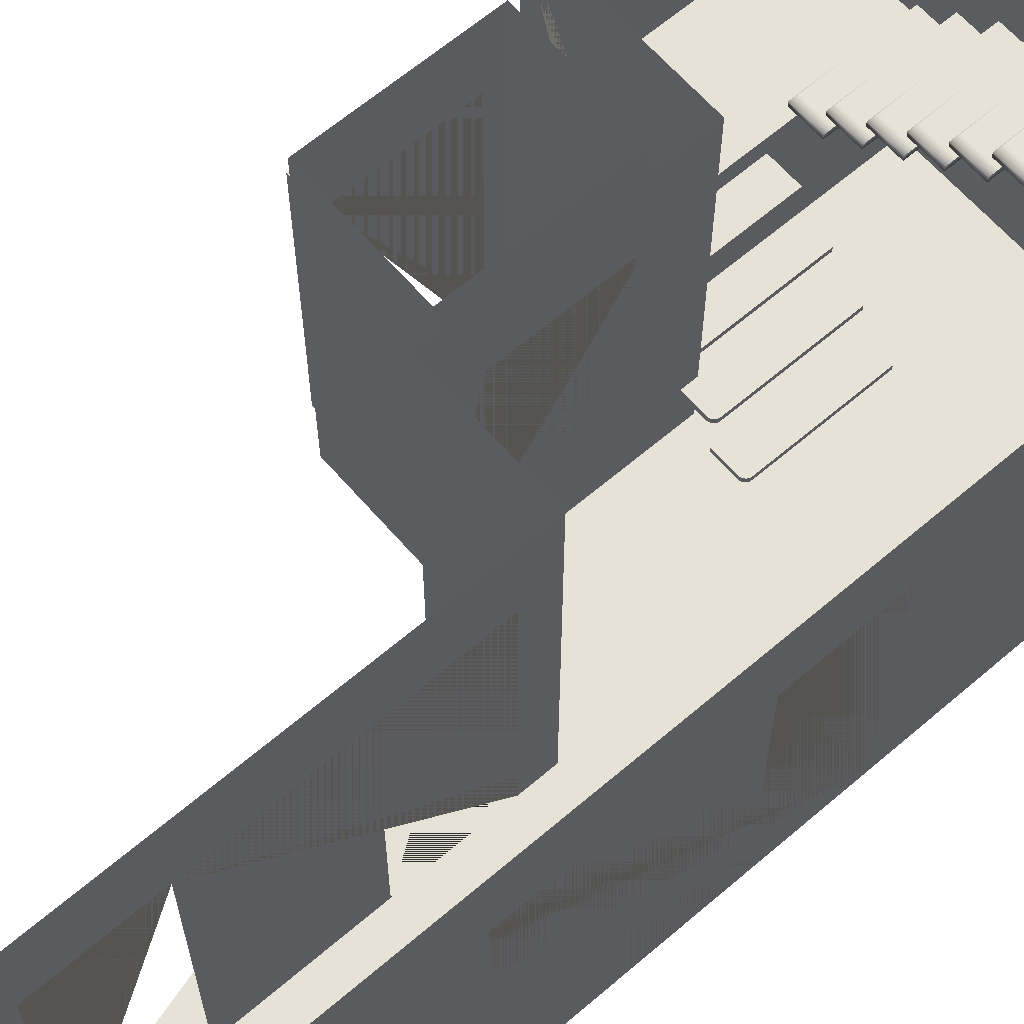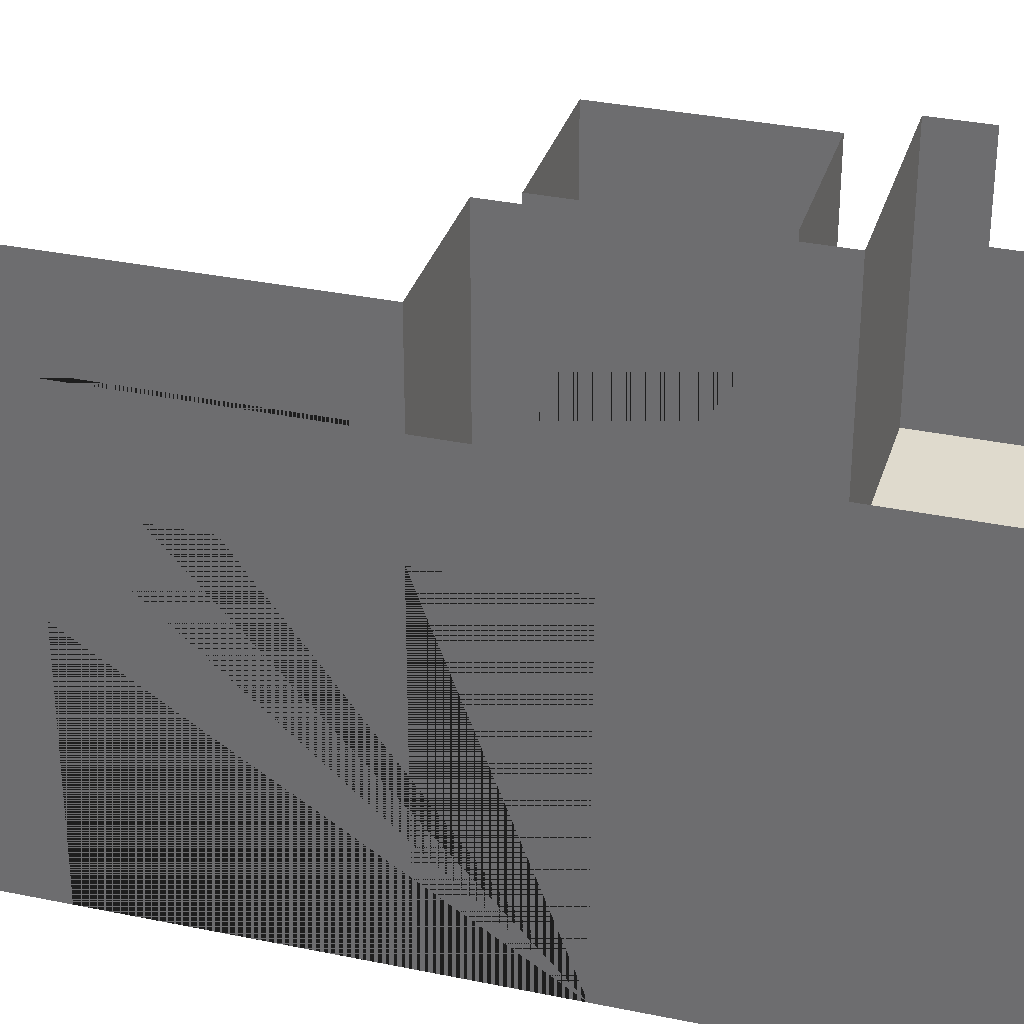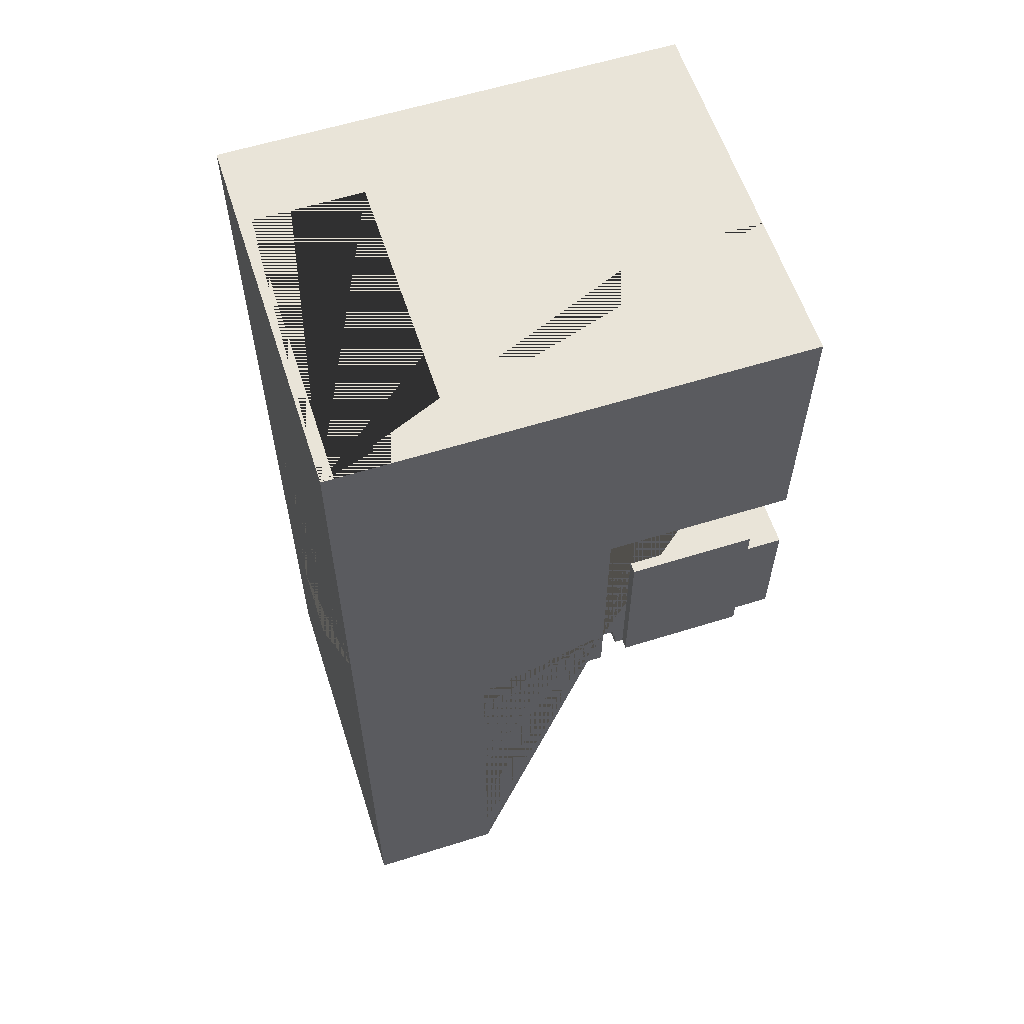
<metadata>
{"format":"obj","ext":"obj","renderer":"f3d","projection":"perspective","resolution":1024,"background":"white","views":[{"elev":63.8,"azim":-130.8,"up":"+Y"},{"elev":32.9,"azim":-73.9,"up":"+Y"},{"elev":59.8,"azim":-17.8,"up":"+Z"}]}
</metadata>
<code>
o hallway
v 0.03176 0.01732 0.1686
v 0.03455 0.01732 0.1686
v 0.03455 0.01732 0.1599
v 0.03176 0.01732 0.1599
v 0.03164 0.01732 0.1686
v 0.03164 0.01732 0.1694
v 0.03468 0.01732 0.1694
v 0.03468 0.01732 0.1686
v 0.03164 0.01732 0.1599
v 0.03164 0.01732 0.1579
v 0.03164 0.01681 0.1579
v 0.03164 0.01681 0.1694
v 0.03468 0.01732 0.1599
v 0.03468 0.01732 0.1573
v 0.03227 0.01732 0.1573
v 0.03219 0.01732 0.1573
v 0.03211 0.01732 0.1573
v 0.03203 0.01732 0.1573
v 0.03195 0.01732 0.1574
v 0.03188 0.01732 0.1574
v 0.03182 0.01732 0.1575
v 0.03177 0.01732 0.1575
v 0.03172 0.01732 0.1576
v 0.03168 0.01732 0.1577
v 0.03166 0.01732 0.1578
v 0.03164 0.01732 0.1578
v 0.03468 0.01681 0.1694
v 0.03468 0.01681 0.1573
v 0.03164 0.01681 0.1578
v 0.03166 0.01681 0.1578
v 0.03168 0.01681 0.1577
v 0.03172 0.01681 0.1576
v 0.03177 0.01681 0.1575
v 0.03182 0.01681 0.1575
v 0.03188 0.01681 0.1574
v 0.03195 0.01681 0.1574
v 0.03203 0.01681 0.1573
v 0.03211 0.01681 0.1573
v 0.03219 0.01681 0.1573
v 0.03227 0.01681 0.1573
v 0.02568 0.01108 0.1686
v 0.02847 0.01108 0.1686
v 0.02847 0.01108 0.1599
v 0.02568 0.01108 0.1599
v 0.02556 0.01108 0.1686
v 0.02556 0.01108 0.1694
v 0.0286 0.01108 0.1694
v 0.0286 0.01108 0.1686
v 0.02556 0.01108 0.1599
v 0.02556 0.01108 0.1579
v 0.02556 0.01057 0.1579
v 0.02556 0.01057 0.1694
v 0.0286 0.01108 0.1599
v 0.0286 0.01108 0.1573
v 0.02619 0.01108 0.1573
v 0.02611 0.01108 0.1573
v 0.02602 0.01108 0.1573
v 0.02595 0.01108 0.1573
v 0.02587 0.01108 0.1574
v 0.0258 0.01108 0.1574
v 0.02574 0.01108 0.1575
v 0.02569 0.01108 0.1575
v 0.02564 0.01108 0.1576
v 0.0256 0.01108 0.1577
v 0.02558 0.01108 0.1578
v 0.02556 0.01108 0.1578
v 0.0286 0.01057 0.1694
v 0.0286 0.01057 0.1573
v 0.02556 0.01057 0.1578
v 0.02558 0.01057 0.1578
v 0.0256 0.01057 0.1577
v 0.02564 0.01057 0.1576
v 0.02569 0.01057 0.1575
v 0.02574 0.01057 0.1575
v 0.0258 0.01057 0.1574
v 0.02587 0.01057 0.1574
v 0.02595 0.01057 0.1573
v 0.02602 0.01057 0.1573
v 0.02611 0.01057 0.1573
v 0.02619 0.01057 0.1573
v 0.02872 0.0143 0.1686
v 0.03151 0.0143 0.1686
v 0.03151 0.0143 0.1599
v 0.02872 0.0143 0.1599
v 0.0286 0.0143 0.1686
v 0.0286 0.0143 0.1694
v 0.03164 0.0143 0.1694
v 0.03164 0.0143 0.1686
v 0.0286 0.0143 0.1599
v 0.0286 0.0143 0.1579
v 0.0286 0.01379 0.1579
v 0.0286 0.01379 0.1694
v 0.03164 0.0143 0.1599
v 0.03164 0.0143 0.1573
v 0.02923 0.0143 0.1573
v 0.02915 0.0143 0.1573
v 0.02907 0.0143 0.1573
v 0.02899 0.0143 0.1573
v 0.02891 0.0143 0.1574
v 0.02884 0.0143 0.1574
v 0.02878 0.0143 0.1575
v 0.02873 0.0143 0.1575
v 0.02868 0.0143 0.1576
v 0.02864 0.0143 0.1577
v 0.02862 0.0143 0.1578
v 0.0286 0.0143 0.1578
v 0.03164 0.01379 0.1694
v 0.03164 0.01379 0.1573
v 0.0286 0.01379 0.1578
v 0.02862 0.01379 0.1578
v 0.02864 0.01379 0.1577
v 0.02868 0.01379 0.1576
v 0.02873 0.01379 0.1575
v 0.02878 0.01379 0.1575
v 0.02884 0.01379 0.1574
v 0.02891 0.01379 0.1574
v 0.02899 0.01379 0.1573
v 0.02907 0.01379 0.1573
v 0.02915 0.01379 0.1573
v 0.02923 0.01379 0.1573
v 0.03481 0.02041 0.1686
v 0.03759 0.02041 0.1686
v 0.03759 0.02041 0.1599
v 0.03481 0.02041 0.1599
v 0.03468 0.02041 0.1686
v 0.03468 0.02041 0.1694
v 0.03772 0.02041 0.1694
v 0.03772 0.02041 0.1686
v 0.03468 0.02041 0.1599
v 0.03468 0.02041 0.1579
v 0.03468 0.01991 0.1579
v 0.03468 0.01991 0.1694
v 0.03772 0.02041 0.1599
v 0.03772 0.02041 0.1573
v 0.03531 0.02041 0.1573
v 0.03523 0.02041 0.1573
v 0.03515 0.02041 0.1573
v 0.03507 0.02041 0.1573
v 0.03499 0.02041 0.1574
v 0.03493 0.02041 0.1574
v 0.03486 0.02041 0.1575
v 0.03481 0.02041 0.1575
v 0.03476 0.02041 0.1576
v 0.03473 0.02041 0.1577
v 0.0347 0.02041 0.1578
v 0.03468 0.02041 0.1578
v 0.03772 0.01991 0.1694
v 0.03772 0.01991 0.1573
v 0.03468 0.01991 0.1578
v 0.0347 0.01991 0.1578
v 0.03473 0.01991 0.1577
v 0.03476 0.01991 0.1576
v 0.03481 0.01991 0.1575
v 0.03486 0.01991 0.1575
v 0.03493 0.01991 0.1574
v 0.03499 0.01991 0.1574
v 0.03507 0.01991 0.1573
v 0.03515 0.01991 0.1573
v 0.03523 0.01991 0.1573
v 0.03531 0.01991 0.1573
v 0.03481 0.02474 0.1803
v 0.03759 0.02474 0.1803
v 0.03759 0.02474 0.1716
v 0.03481 0.02474 0.1716
v 0.03468 0.02474 0.1803
v 0.03468 0.02474 0.1811
v 0.03772 0.02474 0.1811
v 0.03772 0.02474 0.1803
v 0.03468 0.02474 0.1716
v 0.03468 0.02474 0.1707
v 0.03468 0.02423 0.1707
v 0.03468 0.02423 0.1811
v 0.03772 0.02423 0.1811
v 0.03772 0.02423 0.1707
v 0.03772 0.02474 0.1707
v 0.03772 0.02474 0.1716
v 0.03184 0.02721 0.1803
v 0.03463 0.02721 0.1803
v 0.03463 0.02721 0.1716
v 0.03184 0.02721 0.1716
v 0.03172 0.02721 0.1803
v 0.03172 0.02721 0.1811
v 0.03476 0.02721 0.1811
v 0.03476 0.02721 0.1803
v 0.03172 0.02721 0.1716
v 0.03172 0.02721 0.1707
v 0.03172 0.0267 0.1707
v 0.03172 0.0267 0.1811
v 0.03476 0.0267 0.1811
v 0.03476 0.0267 0.1707
v 0.03476 0.02721 0.1707
v 0.03476 0.02721 0.1716
v 0.0288 0.02968 0.1803
v 0.03159 0.02968 0.1803
v 0.03159 0.02968 0.1716
v 0.0288 0.02968 0.1716
v 0.02867 0.02968 0.1803
v 0.02867 0.02968 0.1811
v 0.03172 0.02968 0.1811
v 0.03172 0.02968 0.1803
v 0.02867 0.02968 0.1716
v 0.02867 0.02968 0.1707
v 0.02867 0.02917 0.1707
v 0.02867 0.02917 0.1811
v 0.03172 0.02917 0.1811
v 0.03172 0.02917 0.1707
v 0.03172 0.02968 0.1707
v 0.03172 0.02968 0.1716
v 0.02585 0.03215 0.1803
v 0.02864 0.03215 0.1803
v 0.02864 0.03215 0.1716
v 0.02585 0.03215 0.1716
v 0.02573 0.03215 0.1803
v 0.02573 0.03215 0.1811
v 0.02877 0.03215 0.1811
v 0.02877 0.03215 0.1803
v 0.02573 0.03215 0.1716
v 0.02573 0.03215 0.1707
v 0.02573 0.03164 0.1707
v 0.02573 0.03164 0.1811
v 0.02877 0.03164 0.1811
v 0.02877 0.03164 0.1707
v 0.02877 0.03215 0.1707
v 0.02877 0.03215 0.1716
v 0.0229 0.03462 0.1803
v 0.02569 0.03462 0.1803
v 0.02569 0.03462 0.1716
v 0.0229 0.03462 0.1716
v 0.02278 0.03462 0.1803
v 0.02278 0.03462 0.1811
v 0.02582 0.03462 0.1811
v 0.02582 0.03462 0.1803
v 0.02278 0.03462 0.1716
v 0.02278 0.03462 0.1707
v 0.02278 0.03411 0.1707
v 0.02278 0.03411 0.1811
v 0.02582 0.03411 0.1811
v 0.02582 0.03411 0.1707
v 0.02582 0.03462 0.1707
v 0.02582 0.03462 0.1716
v 0.01996 0.03709 0.1803
v 0.02274 0.03709 0.1803
v 0.02274 0.03709 0.1716
v 0.01996 0.03709 0.1716
v 0.01983 0.03709 0.1803
v 0.01983 0.03709 0.1811
v 0.02287 0.03709 0.1811
v 0.02287 0.03709 0.1803
v 0.01983 0.03709 0.1716
v 0.01983 0.03709 0.1707
v 0.01983 0.03659 0.1707
v 0.01983 0.03659 0.1811
v 0.02287 0.03659 0.1811
v 0.02287 0.03659 0.1707
v 0.02287 0.03709 0.1707
v 0.02287 0.03709 0.1716
v 0.01701 0.03956 0.1803
v 0.0198 0.03956 0.1803
v 0.0198 0.03956 0.1716
v 0.01701 0.03956 0.1716
v 0.01688 0.03956 0.1803
v 0.01688 0.03956 0.1811
v 0.01992 0.03956 0.1811
v 0.01992 0.03956 0.1803
v 0.01688 0.03956 0.1716
v 0.01688 0.03956 0.1707
v 0.01688 0.03906 0.1707
v 0.01688 0.03906 0.1811
v 0.01992 0.03906 0.1811
v 0.01992 0.03906 0.1707
v 0.01992 0.03956 0.1707
v 0.01992 0.03956 0.1716
v 0.01406 0.04204 0.1803
v 0.01685 0.04204 0.1803
v 0.01685 0.04204 0.1716
v 0.01406 0.04204 0.1716
v 0.01393 0.04204 0.1803
v 0.01393 0.04204 0.1811
v 0.01697 0.04204 0.1811
v 0.01697 0.04204 0.1803
v 0.01393 0.04204 0.1716
v 0.01393 0.04204 0.1707
v 0.01393 0.04153 0.1707
v 0.01393 0.04153 0.1811
v 0.01697 0.04153 0.1811
v 0.01697 0.04153 0.1707
v 0.01697 0.04204 0.1707
v 0.01697 0.04204 0.1716
v 0.03772 0.02227 0.1819
v 0.03772 0.02227 0.1819
v 0.03772 0.02227 0.1819
v 0.03772 0.02474 0.1819
v 0.03468 0.02474 0.1819
v 0.03172 0.02721 0.1819
v 0.03172 0.02721 0.1819
v 0.03172 0.02721 0.1819
v 0.03172 0.02968 0.1819
v 0.03172 0.02968 0.1819
v 0.02867 0.02968 0.1819
v 0.02867 0.03215 0.1819
v 0.02573 0.03215 0.1819
v 0.02573 0.03462 0.1819
v 0.02278 0.03709 0.1819
v 0.01983 0.03709 0.1819
v 0.02278 0.03462 0.1819
v 0.01983 0.03956 0.1819
v 0.01688 0.03956 0.1819
v 0.01688 0.04204 0.1819
v 0.01393 0.04204 0.1819
v 0.01333 0.04254 0.1819
v 0.03151 0.03469 0.1528
v 0.03151 0.03469 0.1422
v 0.03252 0.03469 0.1422
v 0.03252 0.03469 0.1528
v 0.03252 0.009597 0.1528
v 0.03151 0.009597 0.1528
v 0.03151 0.009597 0.1422
v 0.03252 0.009597 0.1422
v 0.03151 0.03469 0.1422
v 0.03252 0.009597 0.1413
v 0.03278 0.009597 0.1413
v 0.03278 0.03557 0.1413
v 0.03252 0.03557 0.1413
v 0.03252 0.009597 0.1537
v 0.03252 0.03557 0.1537
v 0.03278 0.03557 0.1537
v 0.03278 0.009597 0.1537
v 0.04443 0.00871 0.1399
v 0.04443 0.04254 0.1399
v 0.03278 0.04254 0.1399
v 0.03278 0.009597 0.1399
v 0.03354 0.009597 0.1399
v 0.03354 0.00871 0.1399
v 0.03278 0.009597 0.155
v 0.03354 0.009597 0.155
v 0.03354 0.00871 0.155
v 0.04443 0.03545 0.1418
v 0.04748 0.00871 0.1418
v 0.04748 0.03545 0.1418
v 0.04443 0.03545 0.1531
v 0.04748 0.03545 0.1531
v 0.04748 0.00871 0.1531
v 0.04443 0.00871 0.1531
v 0.04443 0.00871 0.155
v 0.04443 0.04254 0.155
v 0.03278 0.04254 0.155
v 0.03252 0.009597 0.1537
v 0.04443 0.00871 0.1418
v 0.01973 0.04254 0.1374
v 0.01973 0.009597 0.1374
v 0.01973 0.009597 0.1374
v 0.03151 0.009597 0.1374
v 0.03151 0.04254 0.1374
v 0.01973 0.03507 0.1119
v 0.01973 0.009597 0.1119
v 0.01973 0.009597 0.1249
v 0.01973 0.03507 0.1249
v 0.01973 0.03507 0.1344
v 0.01973 0.009597 0.1344
v 0.01973 0.04254 0.09978
v 0.01973 0.009597 0.09978
v 0.01973 0.009597 0.1024
v 0.01973 0.03507 0.1024
v 0.03151 0.04254 0.1587
v 0.03176 0.04254 0.1587
v 0.03164 0.04254 0.1701
v 0.01333 0.04254 0.1701
v 0.01333 0.04254 0.1819
v 0.007689 0.04254 0.1819
v 0.007689 0.04254 0.09978
v 0.03151 0.04254 0.1374
v 0.04773 0.02227 0.1587
v 0.03772 0.02227 0.1587
v 0.03772 0.02227 0.1819
v 0.04773 0.02227 0.1819
v 0.04773 0.02227 0.1774
v 0.04773 0.02227 0.163
v 0.03772 0.009597 0.1587
v 0.03772 0.009597 0.1819
v 0.04773 0.03494 0.163
v 0.04773 0.04254 0.163
v 0.04773 0.04254 0.1587
v 0.03151 0.009597 0.1587
v 0.007689 0.009597 0.1507
v 0.007689 0.03507 0.1507
v 0.007689 0.03507 0.1412
v 0.007689 0.009597 0.1412
v 0.007689 0.009597 0.1316
v 0.007689 0.03507 0.1316
v 0.007689 0.03507 0.1221
v 0.007689 0.009597 0.1221
v 0.007689 0.009597 0.09978
v 0.007689 0.009597 0.1819
v 0.04773 0.04254 0.1819
v 0.01824 0.009597 0.1819
v 0.01824 0.03507 0.1819
v 0.008741 0.03507 0.1819
v 0.008741 0.009597 0.1819
v 0.04773 0.009597 0.1819
v 0.04773 0.009597 0.1587
v 0.03151 0.009597 0.1422
v 0.01973 0.009597 0.09978
v 0.01846 0.009597 0.09978
v 0.008956 0.009597 0.09978
v 0.007689 0.009597 0.1507
v 0.03151 0.009597 0.1528
v 0.03151 0.03469 0.1422
v 0.03151 0.03469 0.1529
v 0.04773 0.04254 0.1774
v 0.04773 0.03494 0.1774
v 0.01846 0.03507 0.09978
v 0.008956 0.03507 0.09978
v 0.01973 0.03507 0.1119
v 0.01973 0.03507 0.1119
v 0.04773 0.04457 0.1819
f 1 2 3 4
f 2 1 5 6 7 8
f 9 10 11 12 6 5
f 10 9 4 3 13 14 15 16 17 18 19 20 21 22 23 24 25 26
f 8 7 27 28 14 13
f 7 6 12 27
f 12 11 29 30 31 32 33 34 35 36 37 38 39 40 28 27
f 10 26 29 11
f 26 25 30 29
f 25 24 31 30
f 24 23 32 31
f 23 22 33 32
f 22 21 34 33
f 21 20 35 34
f 20 19 36 35
f 19 18 37 36
f 18 17 38 37
f 17 16 39 38
f 16 15 40 39
f 28 40 15 14
f 3 2 8 13
f 9 5 1 4
f 41 42 43 44
f 42 41 45 46 47 48
f 49 50 51 52 46 45
f 50 49 44 43 53 54 55 56 57 58 59 60 61 62 63 64 65 66
f 48 47 67 68 54 53
f 47 46 52 67
f 52 51 69 70 71 72 73 74 75 76 77 78 79 80 68 67
f 50 66 69 51
f 66 65 70 69
f 65 64 71 70
f 64 63 72 71
f 63 62 73 72
f 62 61 74 73
f 61 60 75 74
f 60 59 76 75
f 59 58 77 76
f 58 57 78 77
f 57 56 79 78
f 56 55 80 79
f 68 80 55 54
f 43 42 48 53
f 49 45 41 44
f 81 82 83 84
f 82 81 85 86 87 88
f 89 90 91 92 86 85
f 90 89 84 83 93 94 95 96 97 98 99 100 101 102 103 104 105 106
f 88 87 107 108 94 93
f 87 86 92 107
f 92 91 109 110 111 112 113 114 115 116 117 118 119 120 108 107
f 90 106 109 91
f 106 105 110 109
f 105 104 111 110
f 104 103 112 111
f 103 102 113 112
f 102 101 114 113
f 101 100 115 114
f 100 99 116 115
f 99 98 117 116
f 98 97 118 117
f 97 96 119 118
f 96 95 120 119
f 108 120 95 94
f 83 82 88 93
f 89 85 81 84
f 121 122 123 124
f 122 121 125 126 127 128
f 129 130 131 132 126 125
f 130 129 124 123 133 134 135 136 137 138 139 140 141 142 143 144 145 146
f 128 127 147 148 134 133
f 127 126 132 147
f 132 131 149 150 151 152 153 154 155 156 157 158 159 160 148 147
f 130 146 149 131
f 146 145 150 149
f 145 144 151 150
f 144 143 152 151
f 143 142 153 152
f 142 141 154 153
f 141 140 155 154
f 140 139 156 155
f 139 138 157 156
f 138 137 158 157
f 137 136 159 158
f 136 135 160 159
f 148 160 135 134
f 123 122 128 133
f 129 125 121 124
f 161 162 163 164
f 162 161 165 166 167 168
f 169 170 171 172 166 165
f 168 167 173 174 175 176
f 167 166 172 173
f 172 171 174 173
f 171 170 175 174
f 175 170 169 164 163 176
f 163 162 168 176
f 169 165 161 164
f 177 178 179 180
f 178 177 181 182 183 184
f 185 186 187 188 182 181
f 184 183 189 190 191 192
f 183 182 188 189
f 188 187 190 189
f 187 186 191 190
f 191 186 185 180 179 192
f 179 178 184 192
f 185 181 177 180
f 193 194 195 196
f 194 193 197 198 199 200
f 201 202 203 204 198 197
f 200 199 205 206 207 208
f 199 198 204 205
f 204 203 206 205
f 203 202 207 206
f 207 202 201 196 195 208
f 195 194 200 208
f 201 197 193 196
f 209 210 211 212
f 210 209 213 214 215 216
f 217 218 219 220 214 213
f 216 215 221 222 223 224
f 215 214 220 221
f 220 219 222 221
f 219 218 223 222
f 223 218 217 212 211 224
f 211 210 216 224
f 217 213 209 212
f 225 226 227 228
f 226 225 229 230 231 232
f 233 234 235 236 230 229
f 232 231 237 238 239 240
f 231 230 236 237
f 236 235 238 237
f 235 234 239 238
f 239 234 233 228 227 240
f 227 226 232 240
f 233 229 225 228
f 241 242 243 244
f 242 241 245 246 247 248
f 249 250 251 252 246 245
f 248 247 253 254 255 256
f 247 246 252 253
f 252 251 254 253
f 251 250 255 254
f 255 250 249 244 243 256
f 243 242 248 256
f 249 245 241 244
f 257 258 259 260
f 258 257 261 262 263 264
f 265 266 267 268 262 261
f 264 263 269 270 271 272
f 263 262 268 269
f 268 267 270 269
f 267 266 271 270
f 271 266 265 260 259 272
f 259 258 264 272
f 265 261 257 260
f 273 274 275 276
f 274 273 277 278 279 280
f 281 282 283 284 278 277
f 280 279 285 286 287 288
f 279 278 284 285
f 284 283 286 285
f 283 282 287 286
f 287 282 281 276 275 288
f 275 274 280 288
f 281 277 273 276
f 320 321 322 323
f 324 325 326 327
f 328 329 330 331 332 333
f 337 348 338 339
f 340 341 342 343
f 337 339 341 340
f 337 340 343 344 345 329 328 348
f 326 325 323 322
f 327 326 322 321 331 330 346 334
f 335 334 346 345 344 336
f 328 333 336 344
f 311 312 313 314
f 314 315 316 311
f 317 318 313 312 319
f 315 314 313 318 320 323 325 324
f 327 334 335 332 331 321 320 318 317 316 315 324
f 332 335 336 333
f 342 338 348 343
f 349 350 351 352 353
f 354 355 356 357 358 359 350 349 360 361 362 363
f 372 373 374 375 376 377
f 378 379 374 373
f 372 377 380 381 382
f 382 365 364 383 378 373 372
f 384 385 386 387 388 389 390 391 392 370 369 393
f 393 369 368 394 375 374 379 395 396 397 398
f 399 375 376 377 372 400
f 375 399 379 374
f 400 372 373 378
f 379 399 400 378
f 401 352 351 350 359 356 355 362 361 402 403 404 392 391 388 387 405 384 393 398 395 379 378 383 406
f 352 401 407 408 406 383 364 353
f 409 410 376 375 394
f 410 380 377 376
f 411 403 361 360 370 392 404 412
l 290 293
l 298 299
l 306 307
l 354 413
l 394 415
l 289 290
l 291 289
l 297 298
l 293 292
l 300 301
l 308 309
l 347 324
l 364 371
l 292 291
l 299 300
l 299 301
l 307 308
l 307 309
l 315 347
l 353 371
l 294 295
l 294 296
l 294 297
l 294 299
l 302 305
l 366 367
l 293 294
l 301 302
l 301 305
l 309 310
l 365 366
l 349 371
l 413 414
l 305 304
l 304 306
l 304 307
l 303 304
l 305 303
l 347 327
l 367 368

</code>
